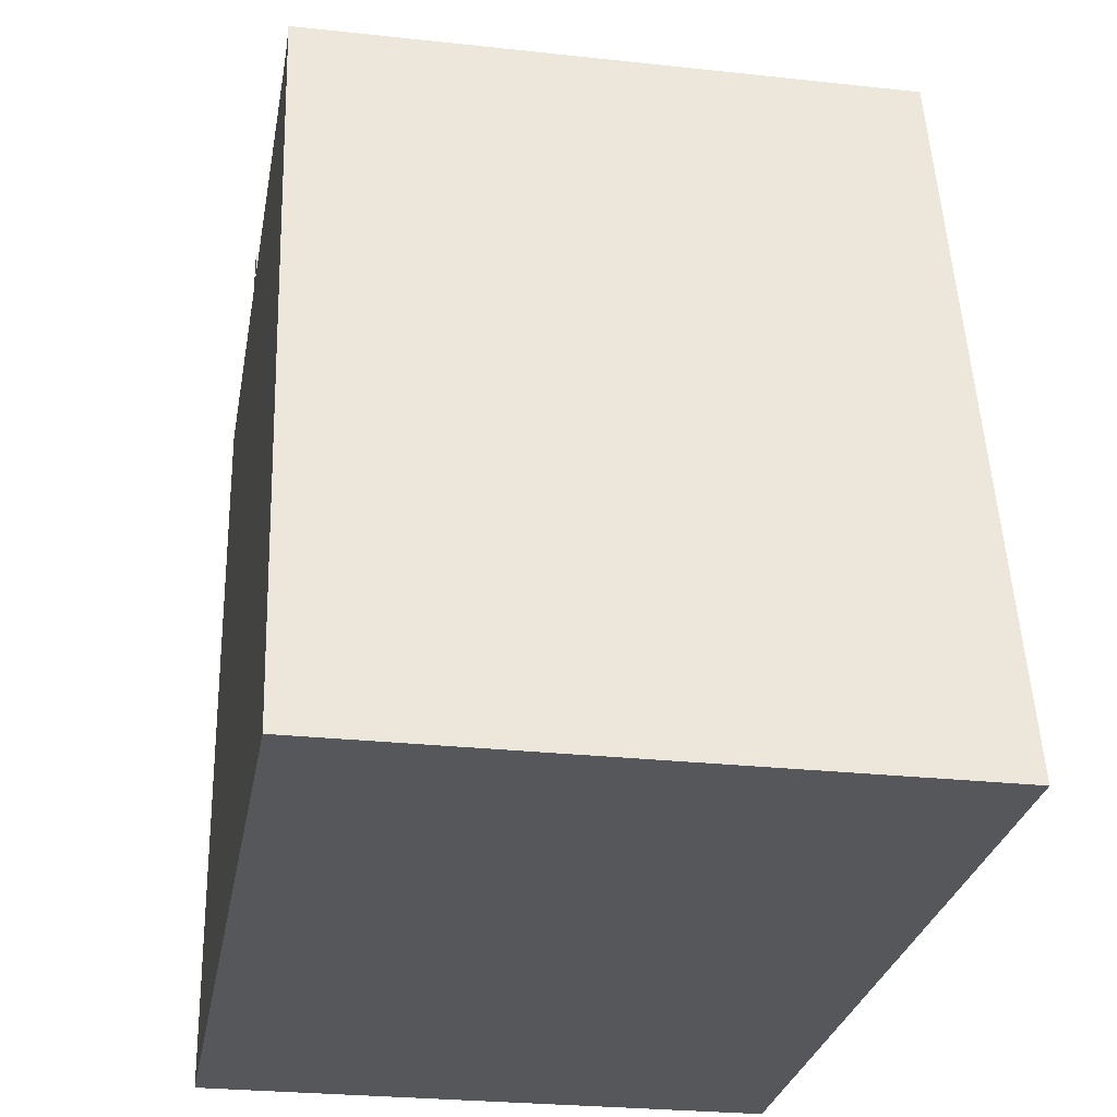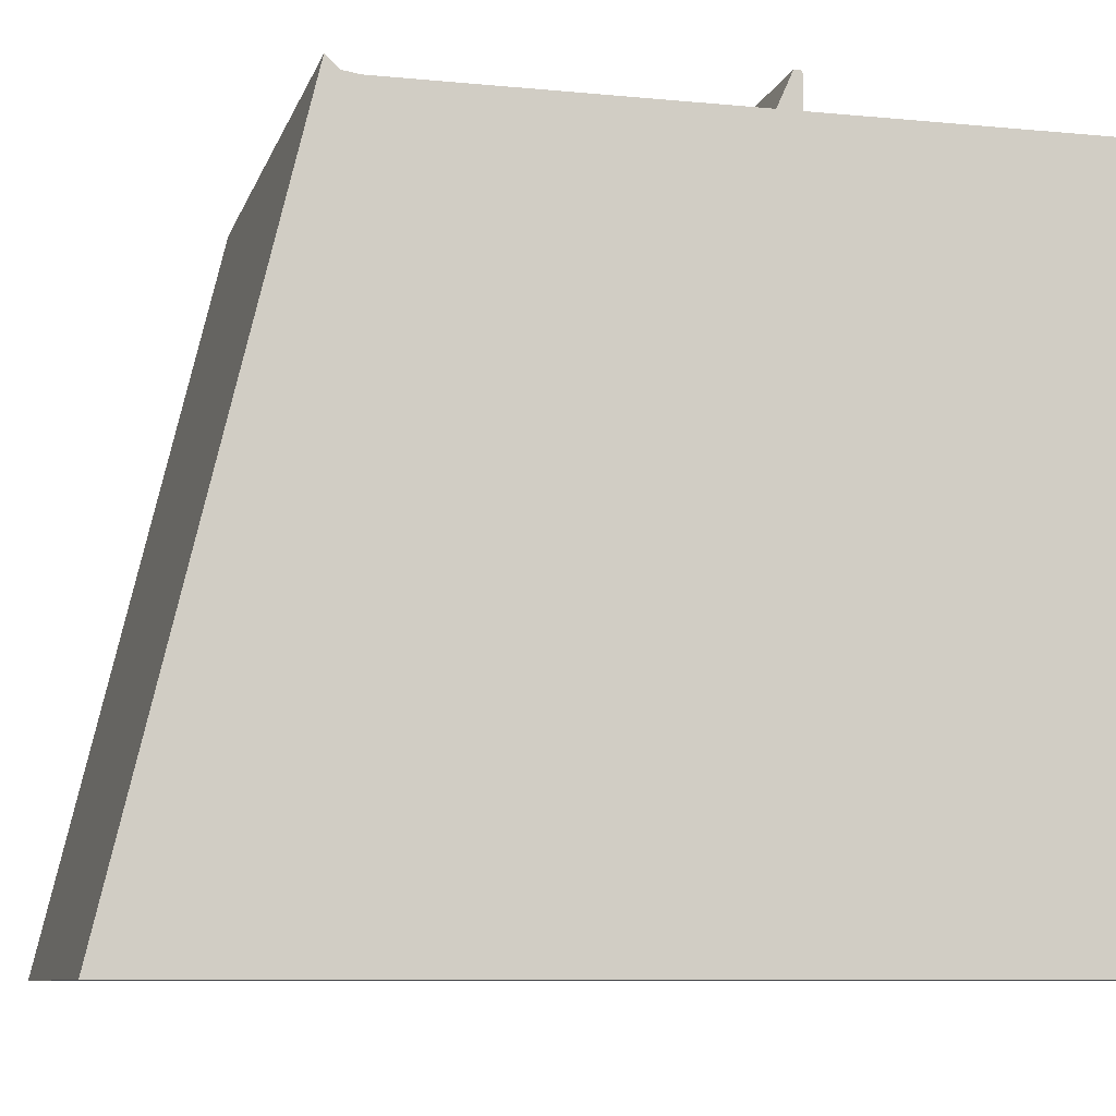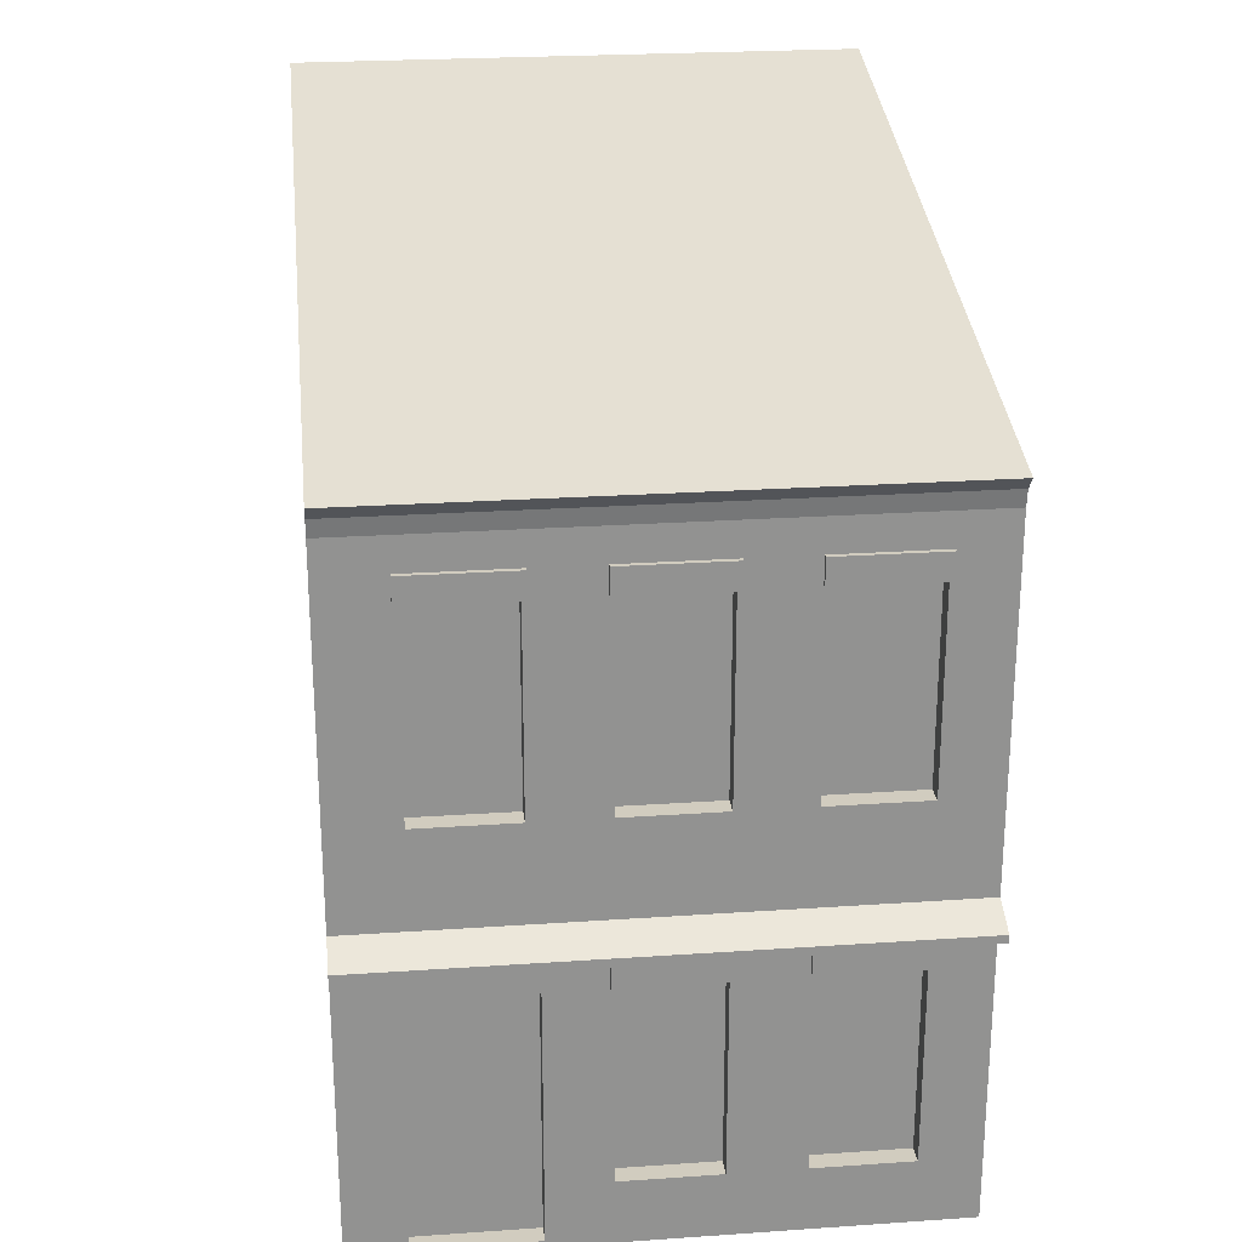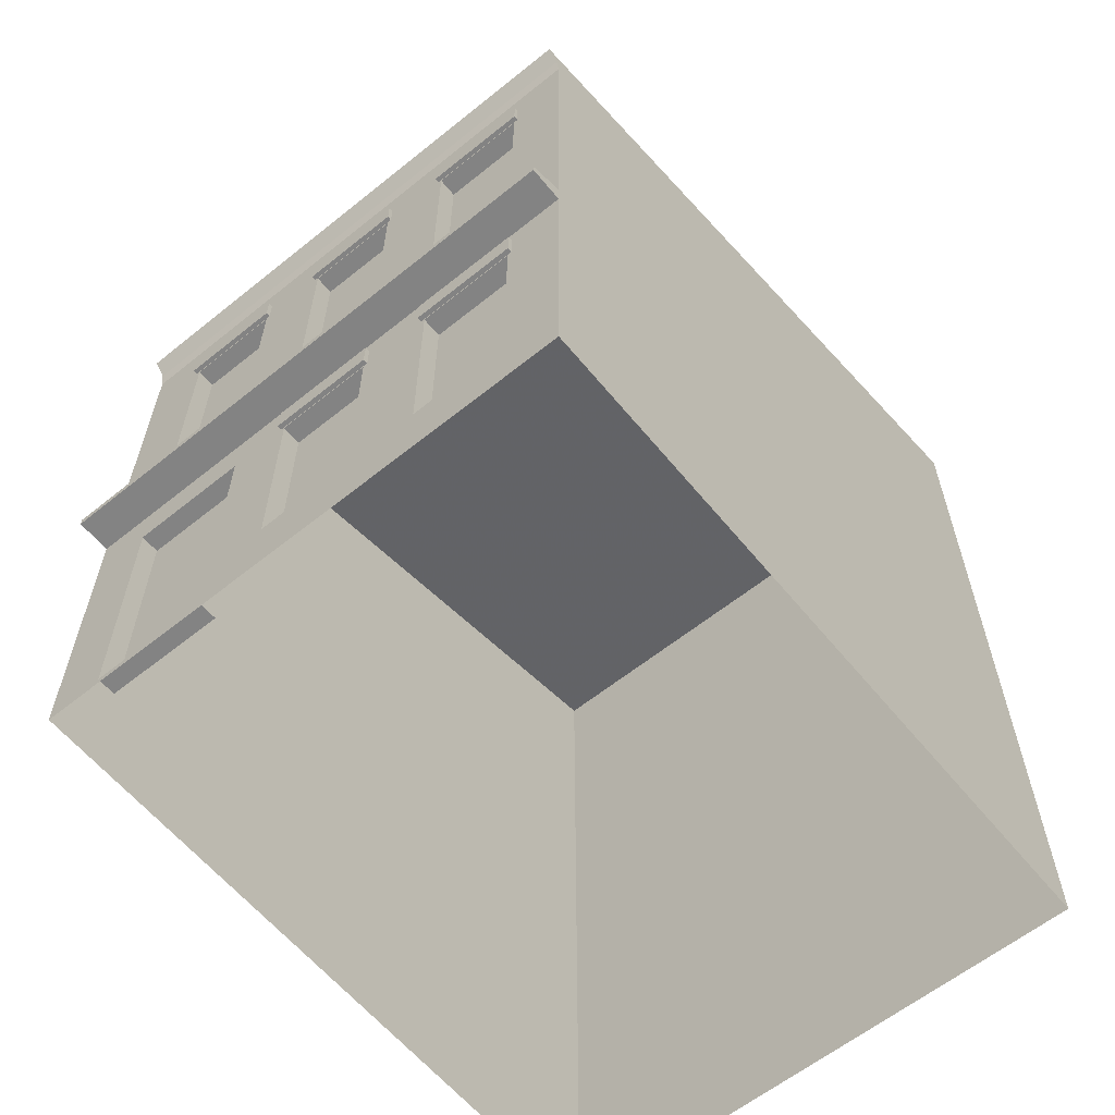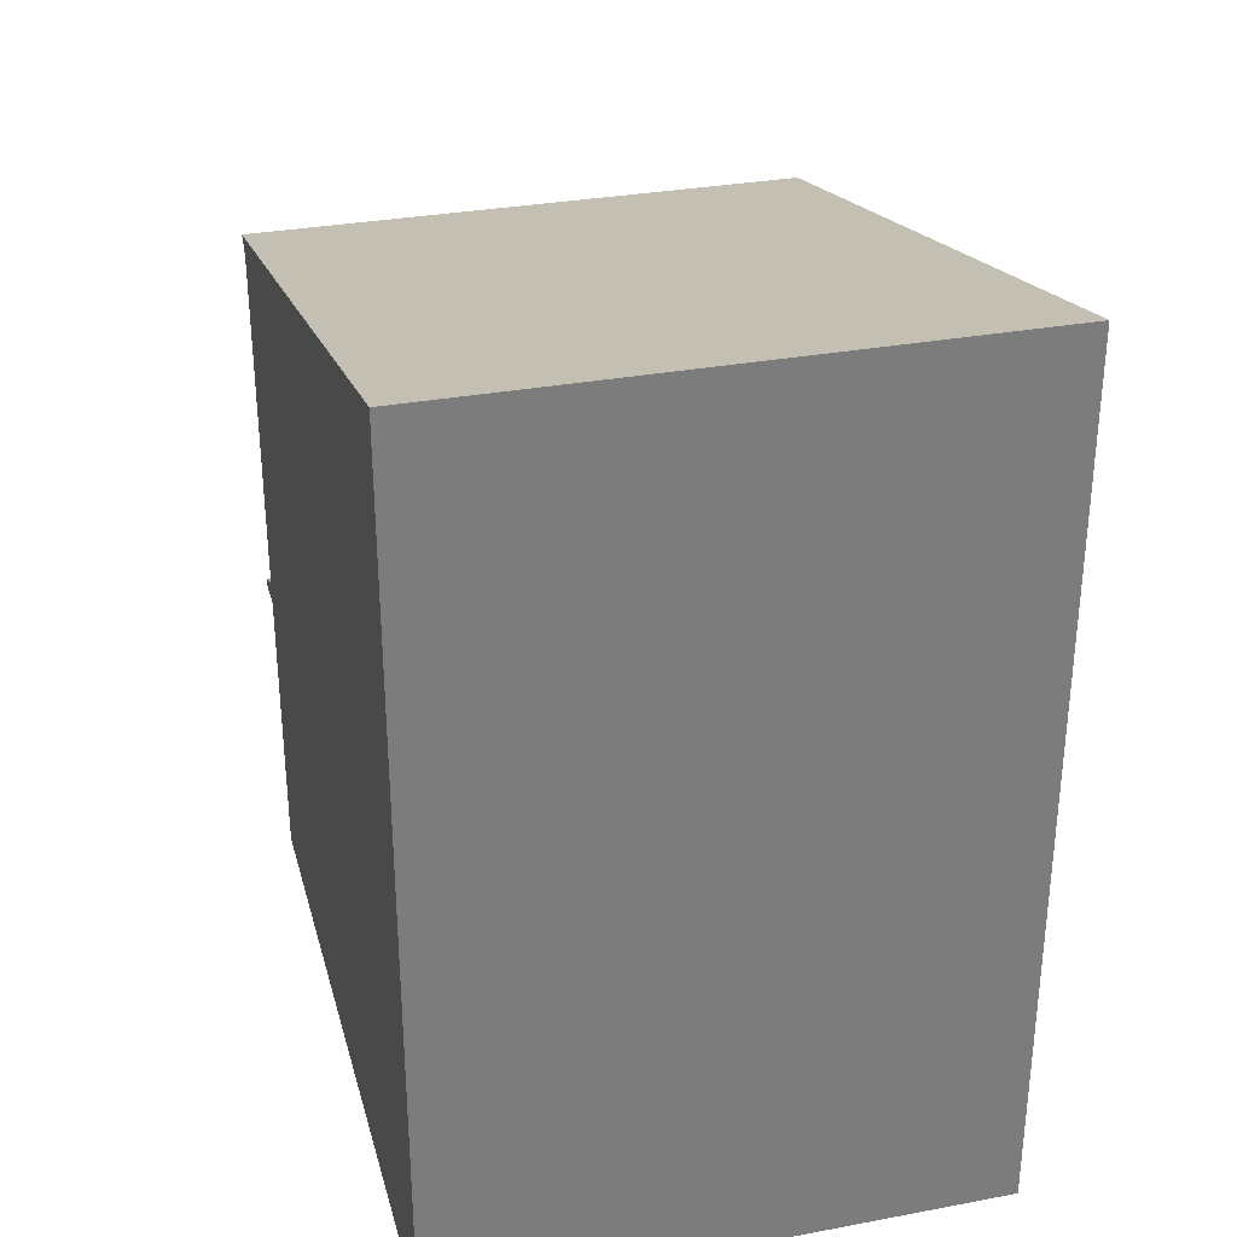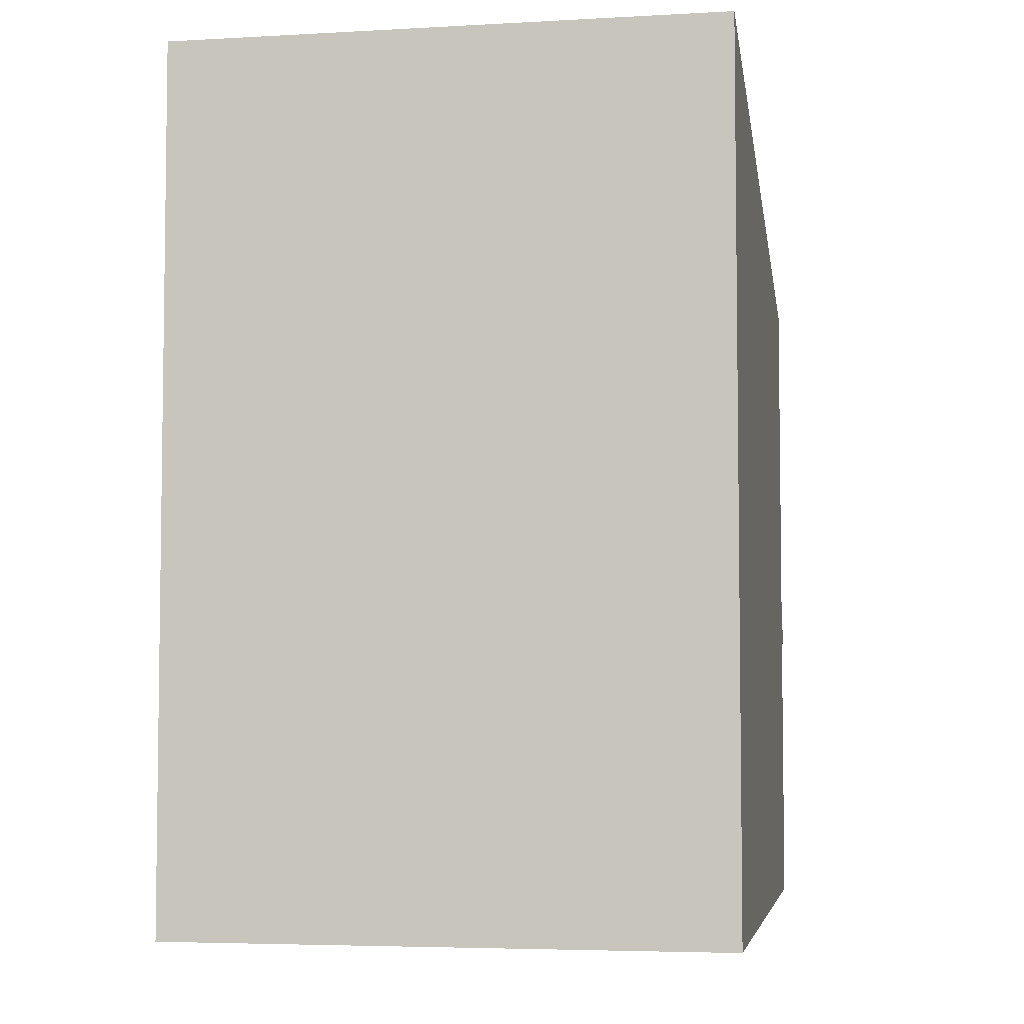
<metadata>
{"format":"obj","ext":"obj","renderer":"f3d","projection":"perspective","resolution":1024,"background":"white","views":[{"elev":-26.7,"azim":170.3,"up":"+Z"},{"elev":-8.8,"azim":-104.5,"up":"+Z"},{"elev":24.2,"azim":-6.5,"up":"+Y"},{"elev":-61.0,"azim":39.3,"up":"+Y"},{"elev":31.5,"azim":165.2,"up":"+Y"},{"elev":-4.9,"azim":-170.0,"up":"+Y"}]}
</metadata>
<code>
v  -101.9 0 119.8
v  -101.9 0 -155.6
v  113.4 0 -155.6
v  113.4 0 119.8
v  -101.9 271.3 125.5
v  113.4 271.3 125.5
v  113.4 338.4 -155.6
v  -101.9 338.4 -155.6
v  113.4 119 133.4
v  -101.9 119 133.4
v  -101.9 115.8 133.4
v  113.4 115.8 133.4
v  113.4 266.1 120.9
v  113.4 259.6 119.8
v  113.4 125 119.8
v  113.4 115.8 119.8
v  -101.9 115.8 119.8
v  -101.9 125 119.8
v  -101.9 259.6 119.8
v  -101.9 266.1 120.9
v  91.1 161.4 119.8
v  53.94 161.4 119.8
v  91.1 236.4 119.8
v  53.94 236.4 119.8
v  53.94 236.4 112.3
v  53.94 161.4 112.3
v  91.1 161.4 112.3
v  91.1 236.4 112.3
v  26 161.4 119.8
v  26 236.4 119.8
v  -11.16 236.4 119.8
v  -11.16 161.4 119.8
v  -11.16 161.4 112.3
v  -11.16 236.4 112.3
v  26 161.4 112.3
v  26 236.4 112.3
v  -39.09 161.4 119.8
v  -76.26 161.4 119.8
v  -39.09 236.4 119.8
v  -76.26 236.4 119.8
v  -39.09 161.4 112.3
v  -39.09 236.4 112.3
v  -76.26 236.4 112.3
v  -76.26 161.4 112.3
v  26 24.69 119.8
v  26 99.62 119.8
v  -11.16 99.62 119.8
v  -11.16 24.69 119.8
v  -11.16 24.69 112.3
v  -11.16 99.62 112.3
v  26 24.69 112.3
v  26 99.62 112.3
v  91.1 24.69 119.8
v  91.1 99.62 119.8
v  53.94 99.62 119.8
v  53.94 24.69 119.8
v  53.94 24.69 112.3
v  53.94 99.62 112.3
v  91.1 24.69 112.3
v  91.1 99.62 112.3
v  -34.72 99.35 119.8
v  -79.95 99.35 119.8
v  -34.72 2.731 119.8
v  -79.95 2.731 119.8
v  -79.95 2.731 112.5
v  -79.95 99.35 112.5
v  -34.72 2.731 112.5
v  -34.72 99.35 112.5
v  -77.78 237 121.6
v  -37.47 237 121.6
v  -77.78 247.1 121.6
v  -37.47 247.1 121.6
v  -77.78 237 118.9
v  -37.47 237 118.9
v  -77.78 247.1 118.9
v  -37.47 247.1 118.9
v  -12.65 237 121.6
v  27.66 237 121.6
v  -12.65 247.1 121.6
v  27.66 247.1 121.6
v  -12.65 237 118.9
v  27.66 237 118.9
v  -12.65 247.1 118.9
v  27.66 247.1 118.9
v  52.47 237 121.6
v  92.78 237 121.6
v  52.47 247.1 121.6
v  92.78 247.1 121.6
v  52.47 237 118.9
v  92.78 237 118.9
v  52.47 247.1 118.9
v  92.78 247.1 118.9
v  52.47 100.2 121.6
v  92.78 100.2 121.6
v  52.47 110.3 121.6
v  92.78 110.3 121.6
v  52.47 100.2 118.9
v  92.78 100.2 118.9
v  52.47 110.3 118.9
v  92.78 110.3 118.9
v  -12.65 100.2 121.6
v  27.66 100.2 121.6
v  -12.65 110.3 121.6
v  27.66 110.3 121.6
v  -12.65 100.2 118.9
v  27.66 100.2 118.9
v  -12.65 110.3 118.9
v  27.66 110.3 118.9
g (null)
f 8 5 6 7
f 9 10 11 12
f 7 3 2 8
f 13 20 19 14
f 9 15 18 10
f 11 17 16 12
f 6 5 20 13
f 21 27 26 22
f 28 27 21 23
f 25 26 27 28
f 29 35 33 32
f 34 36 30 31
f 34 33 35 36
f 43 42 39 40
f 38 44 43 40
f 41 42 43 44
f 51 49 48 45
f 47 50 52 46
f 50 49 51 52
f 59 57 56 53
f 54 60 59 53
f 58 57 59 60
f 64 63 67 65
f 65 67 68 66
f 62 66 68 61
f 3 15 16 4
f 13 3 7 6
f 14 15 3 13
f 9 12 16 15
f 8 2 20 5
f 2 18 19 20
f 17 18 2 1
f 17 11 10 18
f 24 22 26 25
f 24 25 28 23
f 32 33 34 31
f 35 29 30 36
f 39 32 31 19
f 19 38 40 39
f 18 37 38 19
f 15 32 37 18
f 30 24 19 31
f 24 23 14 19
f 23 21 15 14
f 22 29 15 21
f 30 29 22 24
f 42 41 37 39
f 44 38 37 41
f 50 47 48 49
f 45 46 52 51
f 58 55 56 57
f 54 55 58 60
f 45 63 56 46
f 55 17 46 56
f 63 4 53 56
f 4 16 54 53
f 17 55 54 16
f 17 61 47 46
f 64 1 4 63
f 62 17 1 64
f 61 63 48 47
f 66 62 64 65
f 63 61 68 67
f 72 71 69 70
f 74 70 69 73
f 76 72 70 74
f 75 71 72 76
f 73 69 71 75
f 80 79 77 78
f 82 78 77 81
f 84 80 78 82
f 83 79 80 84
f 81 77 79 83
f 88 87 85 86
f 90 86 85 89
f 92 88 86 90
f 91 87 88 92
f 89 85 87 91
f 96 95 93 94
f 98 94 93 97
f 100 96 94 98
f 99 95 96 100
f 97 93 95 99
f 104 103 101 102
f 106 102 101 105
f 108 104 102 106
f 107 103 104 108
f 105 101 103 107
f 15 29 32
f 37 32 39
f 17 62 61
f 48 63 45
g

</code>
